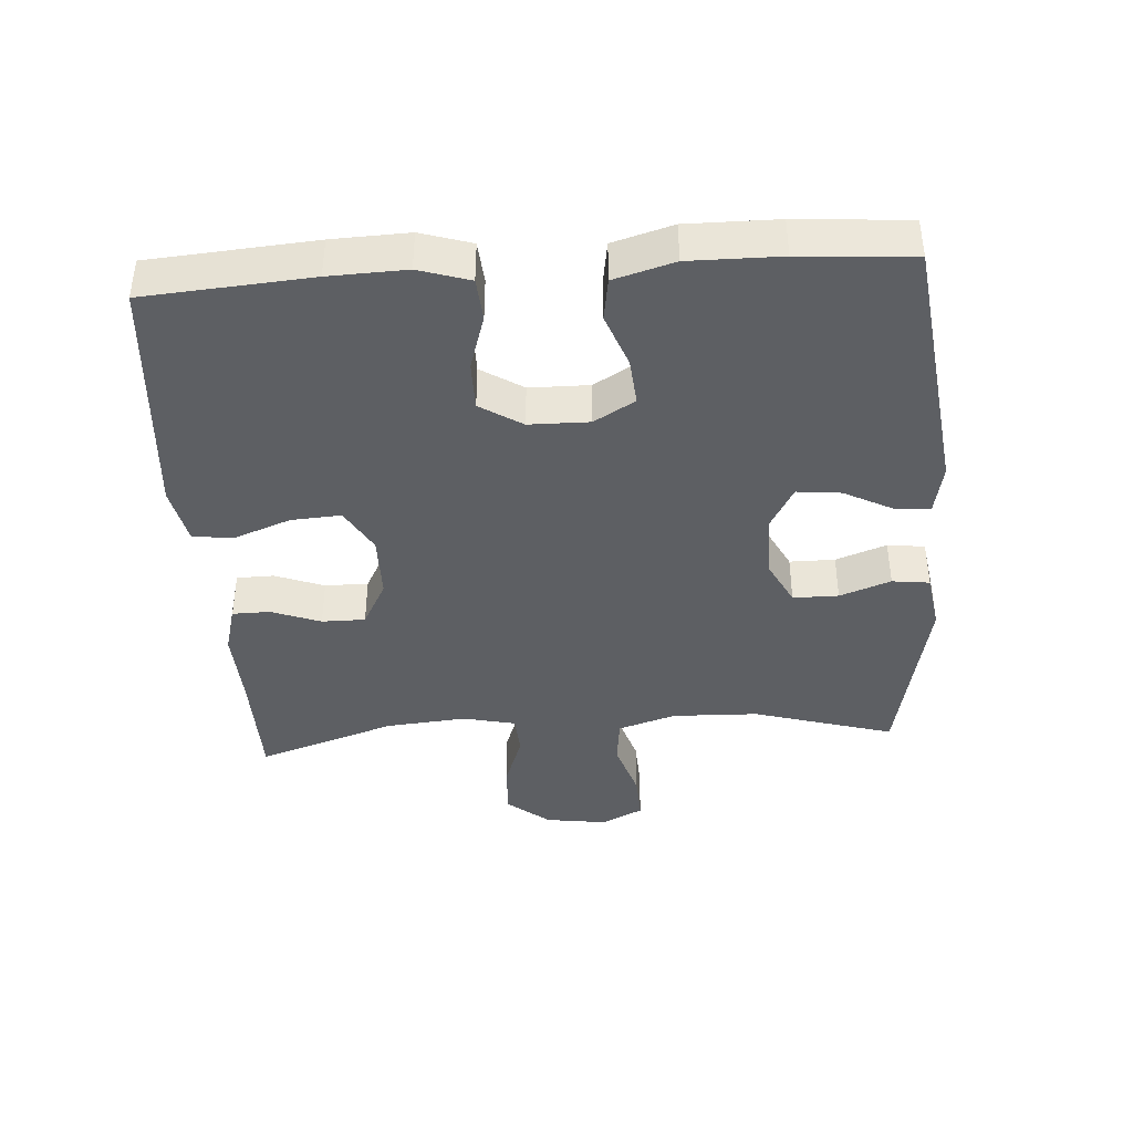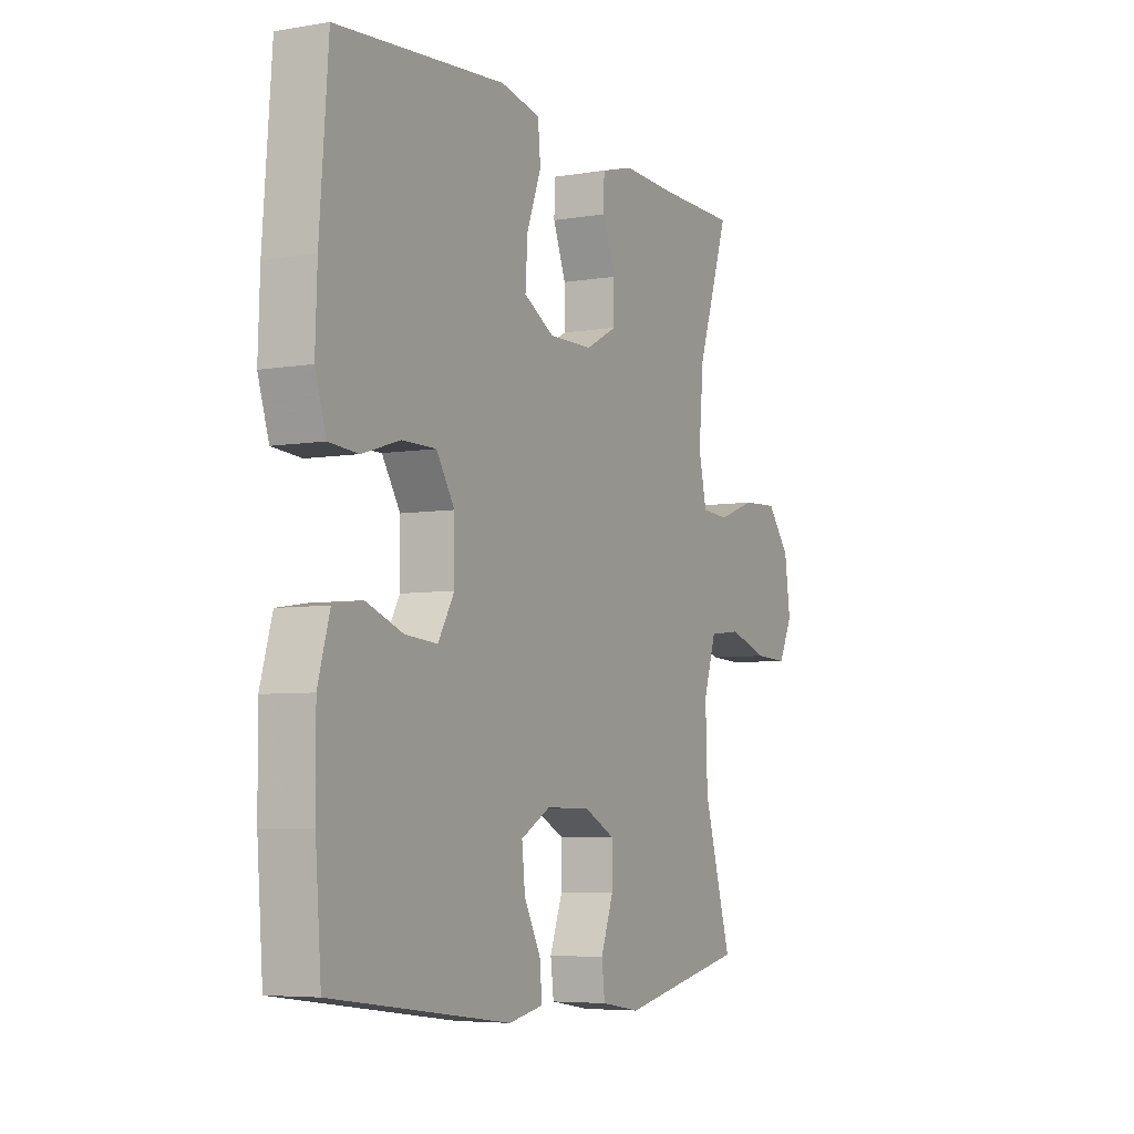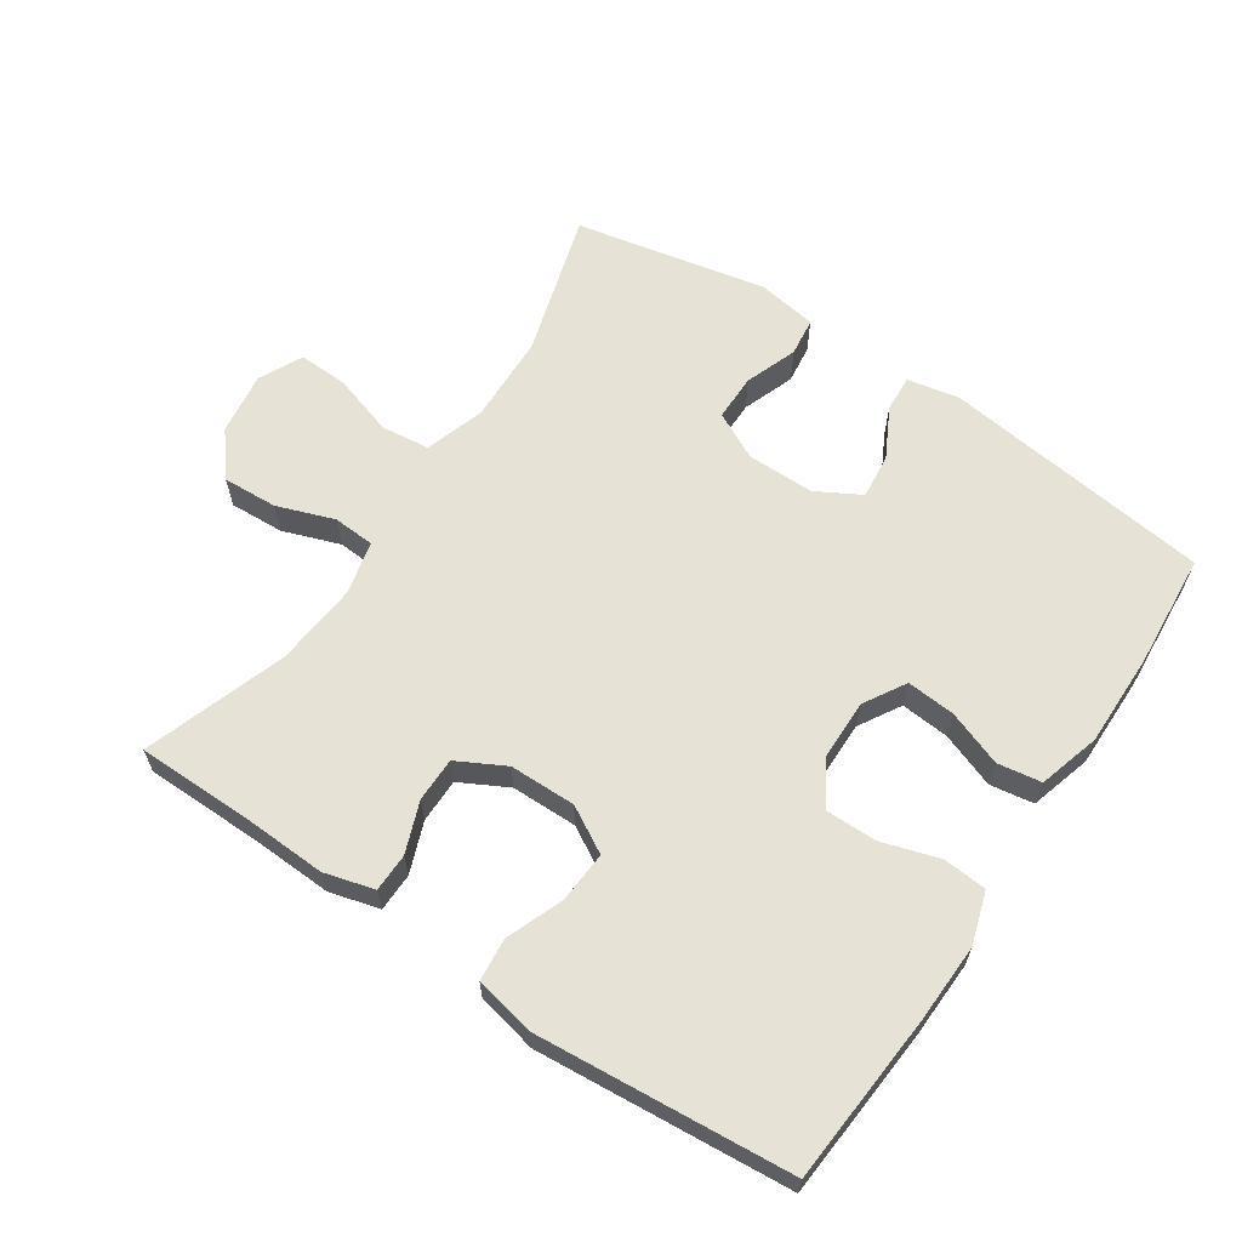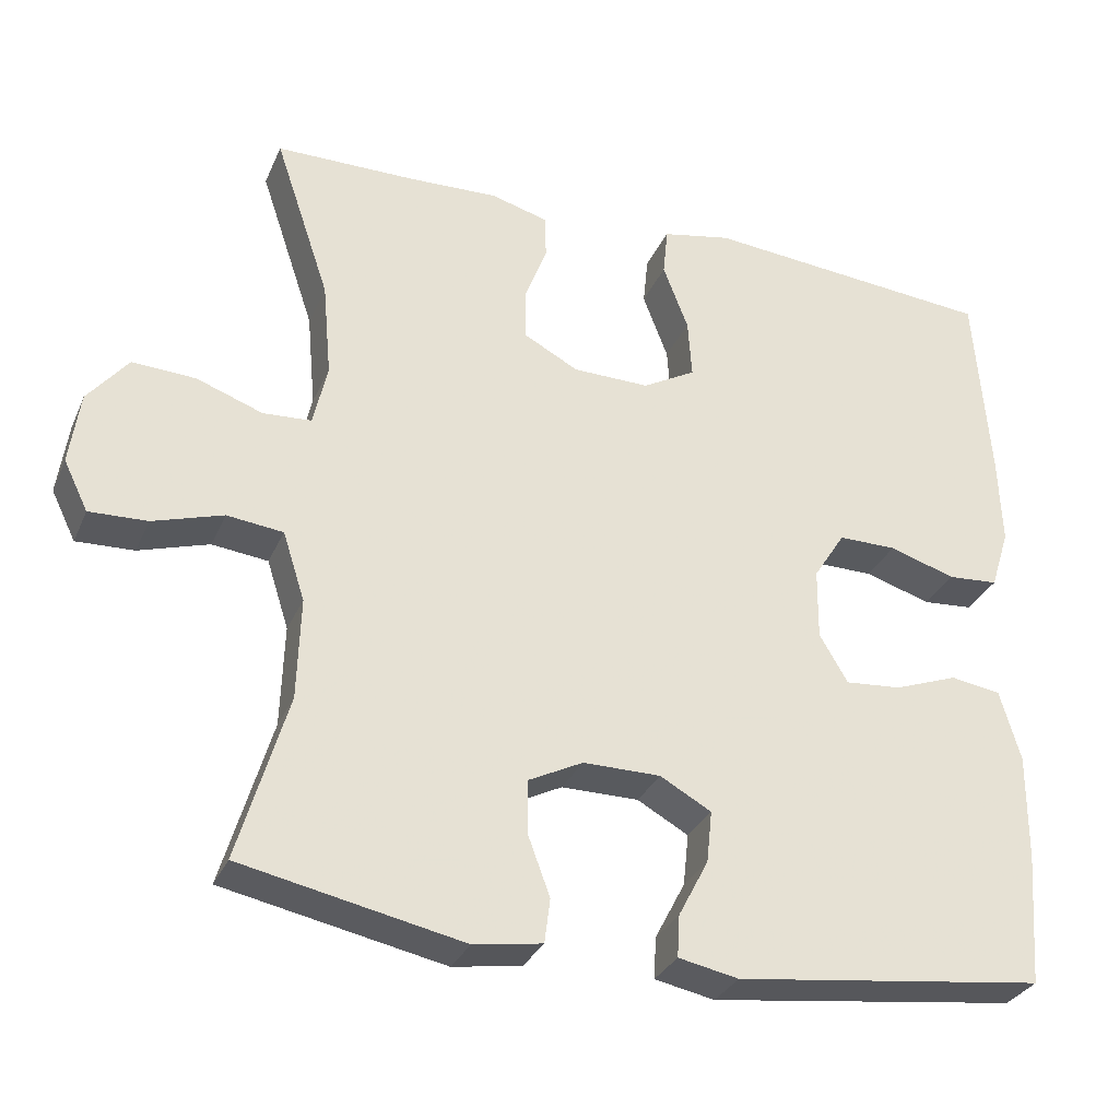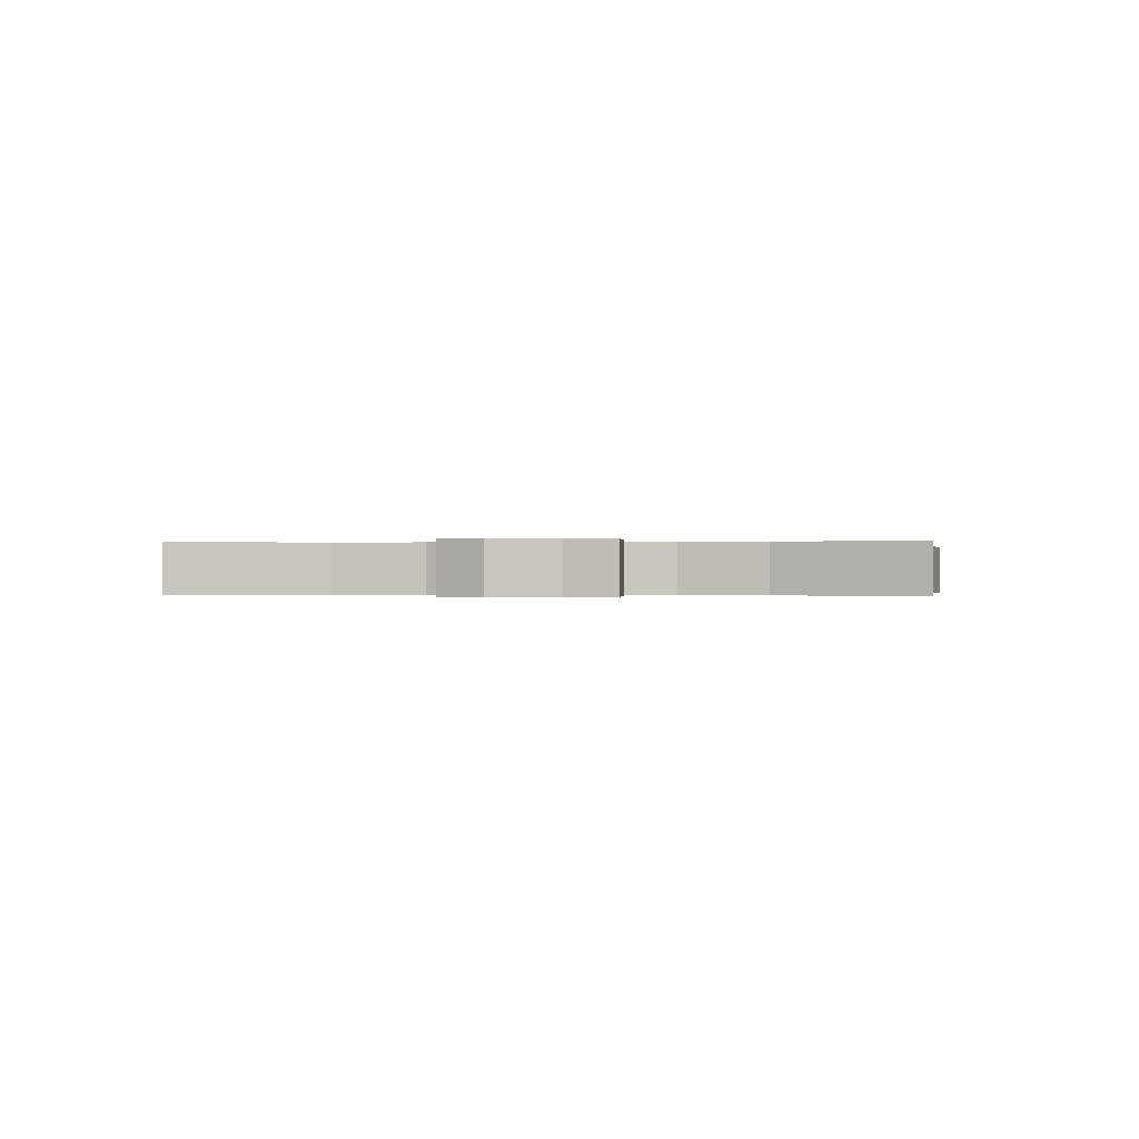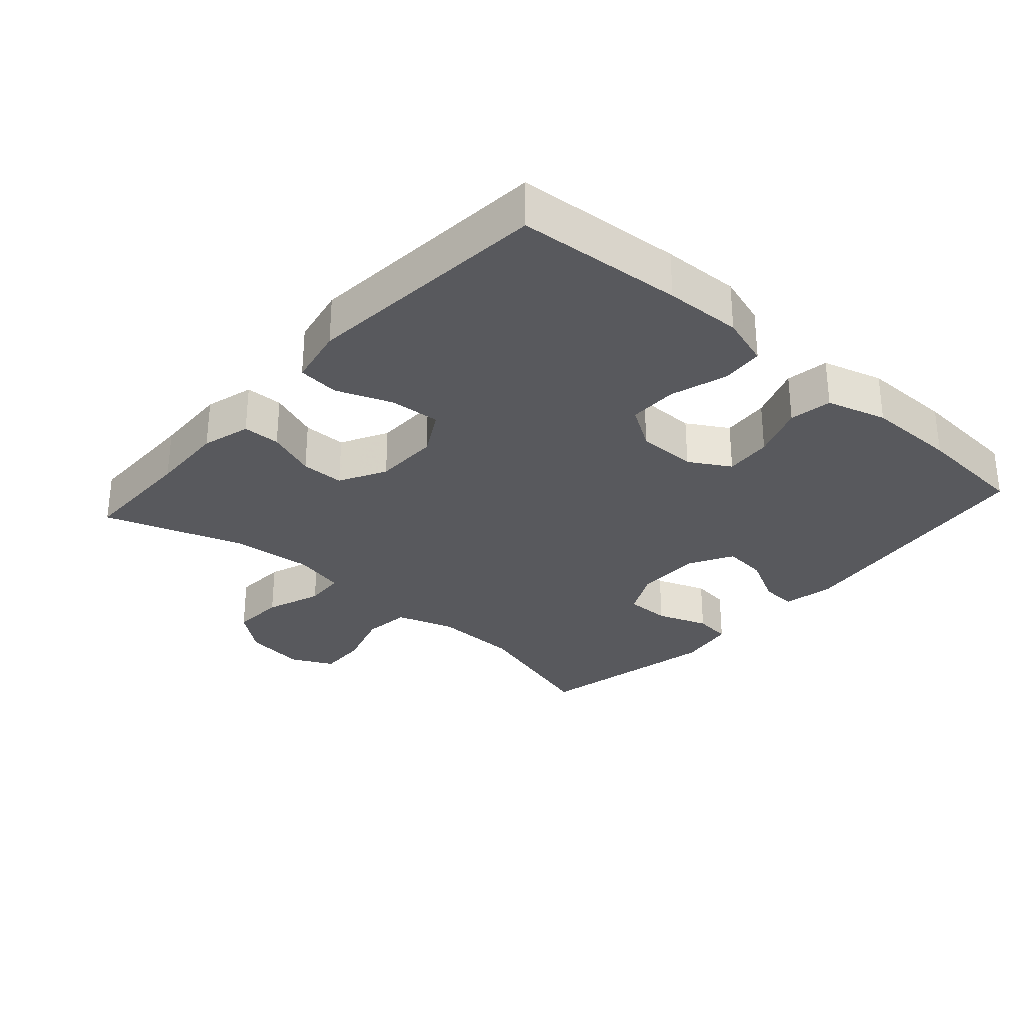
<metadata>
{"format":"obj","ext":"obj","renderer":"f3d","projection":"perspective","resolution":1024,"background":"white","views":[{"elev":-40.4,"azim":93.9,"up":"+Y"},{"elev":-5.7,"azim":117.4,"up":"+Z"},{"elev":62.9,"azim":33.8,"up":"+Y"},{"elev":-31.1,"azim":-20.9,"up":"+Z"},{"elev":-0.2,"azim":-82.5,"up":"+Y"},{"elev":-30.0,"azim":48.3,"up":"+Y"}]}
</metadata>
<code>
v -0.5 0.07 -0.5
v -0.438 0.07 -0.289
v -0.434 0.07 -0.16
v -0.462 0.07 -0.073
v -0.533 0.07 -0.065
v -0.622 0.07 -0.093
v -0.695 0.07 -0.096
v -0.726 0.07 -0.033
v -0.713 0.07 0.059
v -0.662 0.07 0.122
v -0.582 0.07 0.118
v -0.498 0.07 0.088
v -0.437 0.07 0.092
v -0.419 0.07 0.171
v -0.43 0.07 0.292
v -0.5 0.07 0.5
v -0.322 0.07 0.502
v -0.208 0.07 0.507
v -0.135 0.07 0.487
v -0.134 0.07 0.431
v -0.162 0.07 0.357
v -0.162 0.07 0.292
v -0.092 0.07 0.255
v 0.005 0.07 0.254
v 0.072 0.07 0.292
v 0.067 0.07 0.367
v 0.035 0.07 0.451
v 0.041 0.07 0.513
v 0.129 0.07 0.531
v 0.5 0.07 0.5
v 0.519 0.07 0.252
v 0.523 0.07 0.137
v 0.499 0.07 0.061
v 0.435 0.07 0.056
v 0.351 0.07 0.082
v 0.277 0.07 0.082
v 0.237 0.07 0.019
v 0.236 0.07 -0.071
v 0.272 0.07 -0.132
v 0.343 0.07 -0.126
v 0.424 0.07 -0.096
v 0.488 0.07 -0.106
v 0.514 0.07 -0.196
v 0.513 0.07 -0.332
v 0.5 0.07 -0.5
v 0.106 0.07 -0.551
v 0.03 0.07 -0.536
v 0.033 0.07 -0.483
v 0.071 0.07 -0.41
v 0.078 0.07 -0.344
v 0.013 0.07 -0.308
v -0.085 0.07 -0.308
v -0.154 0.07 -0.343
v -0.154 0.07 -0.411
v -0.126 0.07 -0.487
v -0.133 0.07 -0.543
v -0.22 0.07 -0.557
v -0.5 0 -0.5
v -0.438 0 -0.289
v -0.434 0 -0.16
v -0.462 0 -0.073
v -0.533 0 -0.065
v -0.622 0 -0.093
v -0.695 0 -0.096
v -0.726 0 -0.033
v -0.713 0 0.059
v -0.662 0 0.122
v -0.582 0 0.118
v -0.498 0 0.088
v -0.437 0 0.092
v -0.419 0 0.171
v -0.43 0 0.292
v -0.5 0 0.5
v -0.322 0 0.502
v -0.208 0 0.507
v -0.135 0 0.487
v -0.134 0 0.431
v -0.162 0 0.357
v -0.162 0 0.292
v -0.092 0 0.255
v 0.005 0 0.254
v 0.072 0 0.292
v 0.067 0 0.367
v 0.035 0 0.451
v 0.041 0 0.513
v 0.129 0 0.531
v 0.5 0 0.5
v 0.519 0 0.252
v 0.523 0 0.137
v 0.499 0 0.061
v 0.435 0 0.056
v 0.351 0 0.082
v 0.277 0 0.082
v 0.237 0 0.019
v 0.236 0 -0.071
v 0.272 0 -0.132
v 0.343 0 -0.126
v 0.424 0 -0.096
v 0.488 0 -0.106
v 0.514 0 -0.196
v 0.513 0 -0.332
v 0.5 0 -0.5
v 0.106 0 -0.551
v 0.03 0 -0.536
v 0.033 0 -0.483
v 0.071 0 -0.41
v 0.078 0 -0.344
v 0.013 0 -0.308
v -0.085 0 -0.308
v -0.154 0 -0.343
v -0.154 0 -0.411
v -0.126 0 -0.487
v -0.133 0 -0.543
v -0.22 0 -0.557
f 57 1 2
f 56 57 2
f 55 56 2
f 54 55 2
f 53 54 2 3
f 52 53 3 4
f 51 52 4
f 47 48 49
f 46 47 49
f 45 46 49
f 44 45 49
f 43 44 49
f 42 43 49
f 41 42 49
f 40 41 49
f 39 40 49 50
f 38 39 50 51
f 33 34 35
f 32 33 35
f 31 32 35
f 30 31 35
f 29 30 35
f 28 29 35
f 27 28 35
f 26 27 35
f 25 26 35 36
f 24 25 36 37
f 19 20 21
f 18 19 21
f 17 18 21
f 17 21 22
f 16 17 22
f 15 16 22
f 14 15 22 23
f 10 11 12
f 9 10 12
f 8 9 12
f 7 8 12
f 6 7 12
f 5 6 12
f 4 5 12 13
f 37 38 51
f 24 37 51
f 23 24 51
f 14 23 51
f 13 14 51
f 4 13 51
f 59 58 114
f 59 114 113
f 59 113 112
f 59 112 111
f 60 59 111 110
f 61 60 110 109
f 61 109 108
f 106 105 104
f 106 104 103
f 106 103 102
f 106 102 101
f 106 101 100
f 106 100 99
f 106 99 98
f 106 98 97
f 107 106 97 96
f 108 107 96 95
f 92 91 90
f 92 90 89
f 92 89 88
f 92 88 87
f 92 87 86
f 92 86 85
f 92 85 84
f 92 84 83
f 93 92 83 82
f 94 93 82 81
f 78 77 76
f 78 76 75
f 78 75 74
f 79 78 74
f 79 74 73
f 79 73 72
f 80 79 72 71
f 69 68 67
f 69 67 66
f 69 66 65
f 69 65 64
f 69 64 63
f 69 63 62
f 70 69 62 61
f 108 95 94
f 108 94 81
f 108 81 80
f 108 80 71
f 108 71 70
f 108 70 61
f 1 58 59 2
f 2 59 60 3
f 3 60 61 4
f 4 61 62 5
f 5 62 63 6
f 6 63 64 7
f 7 64 65 8
f 8 65 66 9
f 9 66 67 10
f 10 67 68 11
f 11 68 69 12
f 12 69 70 13
f 13 70 71 14
f 14 71 72 15
f 15 72 73 16
f 16 73 74 17
f 17 74 75 18
f 18 75 76 19
f 19 76 77 20
f 20 77 78 21
f 21 78 79 22
f 22 79 80 23
f 23 80 81 24
f 24 81 82 25
f 25 82 83 26
f 26 83 84 27
f 27 84 85 28
f 28 85 86 29
f 29 86 87 30
f 30 87 88 31
f 31 88 89 32
f 32 89 90 33
f 33 90 91 34
f 34 91 92 35
f 35 92 93 36
f 36 93 94 37
f 37 94 95 38
f 38 95 96 39
f 39 96 97 40
f 40 97 98 41
f 41 98 99 42
f 42 99 100 43
f 43 100 101 44
f 44 101 102 45
f 45 102 103 46
f 46 103 104 47
f 47 104 105 48
f 48 105 106 49
f 49 106 107 50
f 50 107 108 51
f 51 108 109 52
f 52 109 110 53
f 53 110 111 54
f 54 111 112 55
f 55 112 113 56
f 56 113 114 57
f 57 114 58 1

</code>
